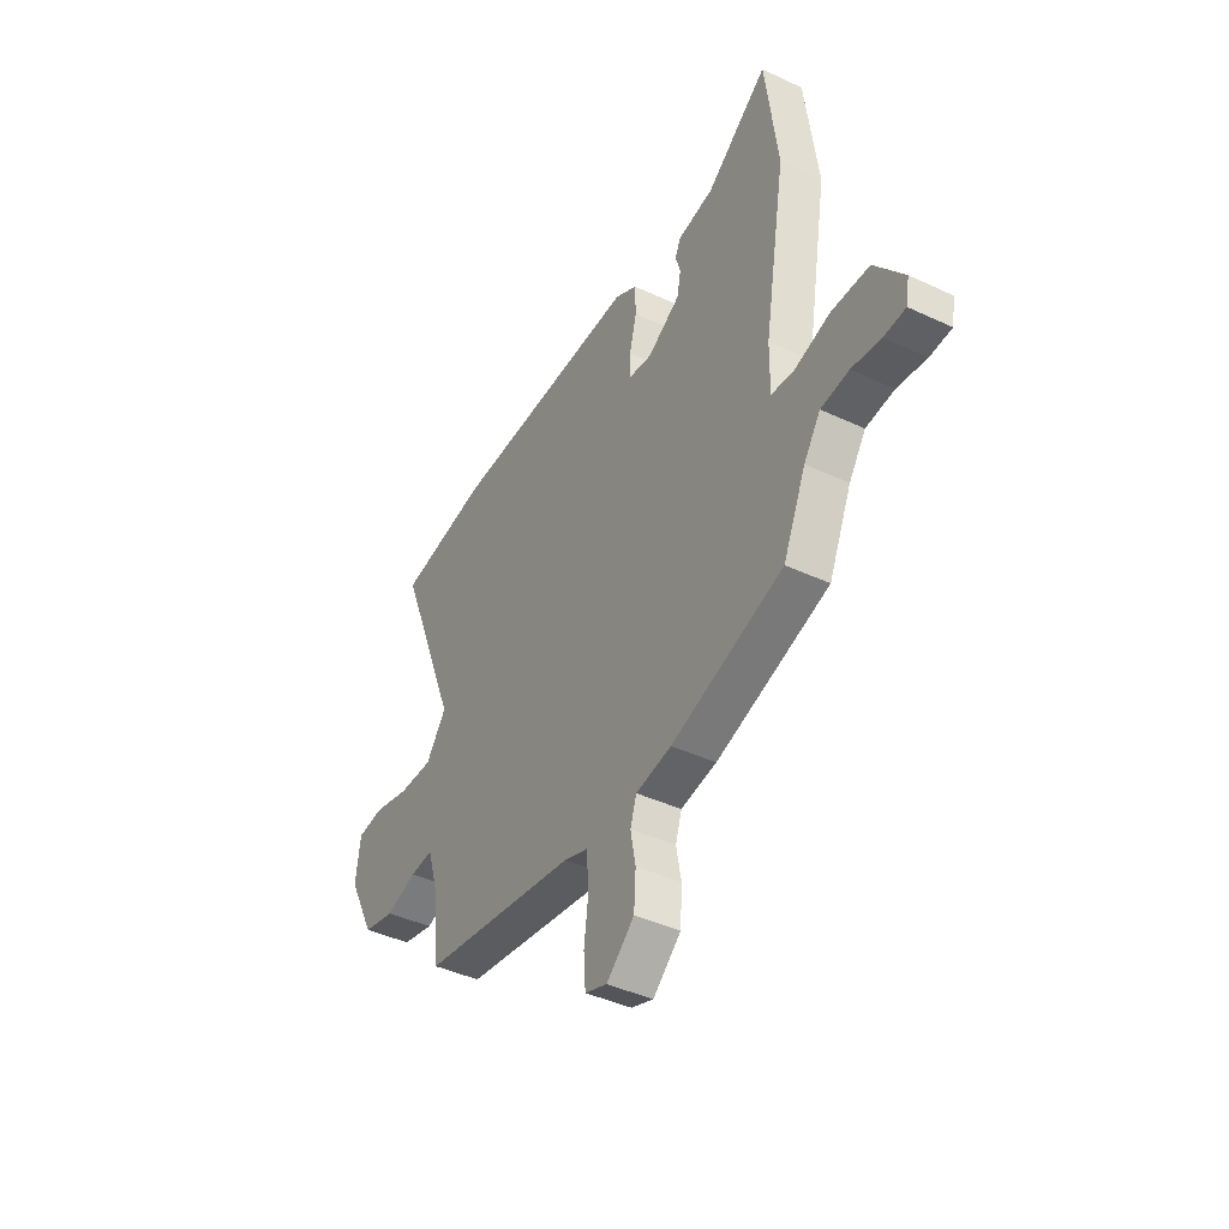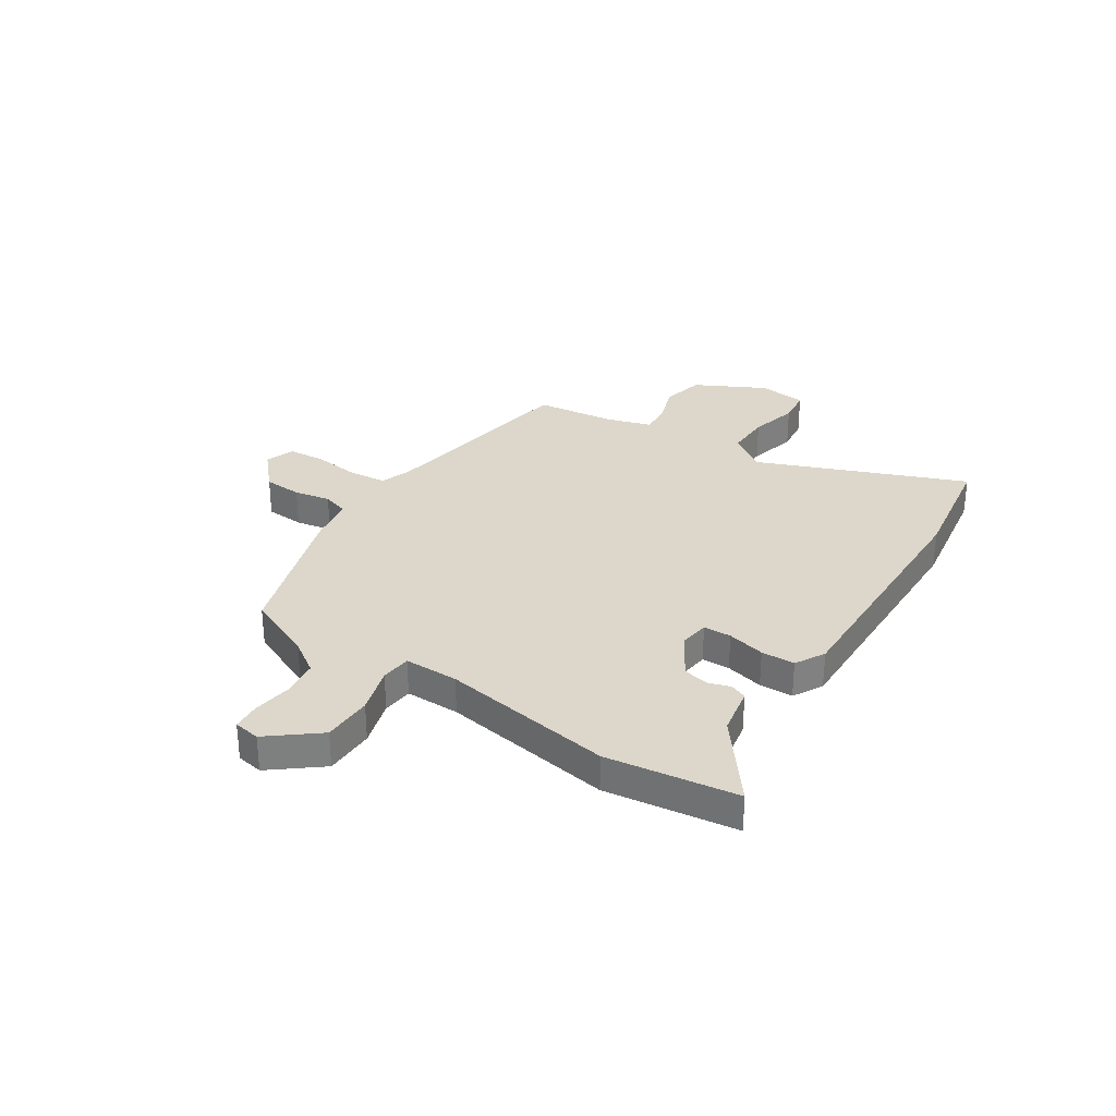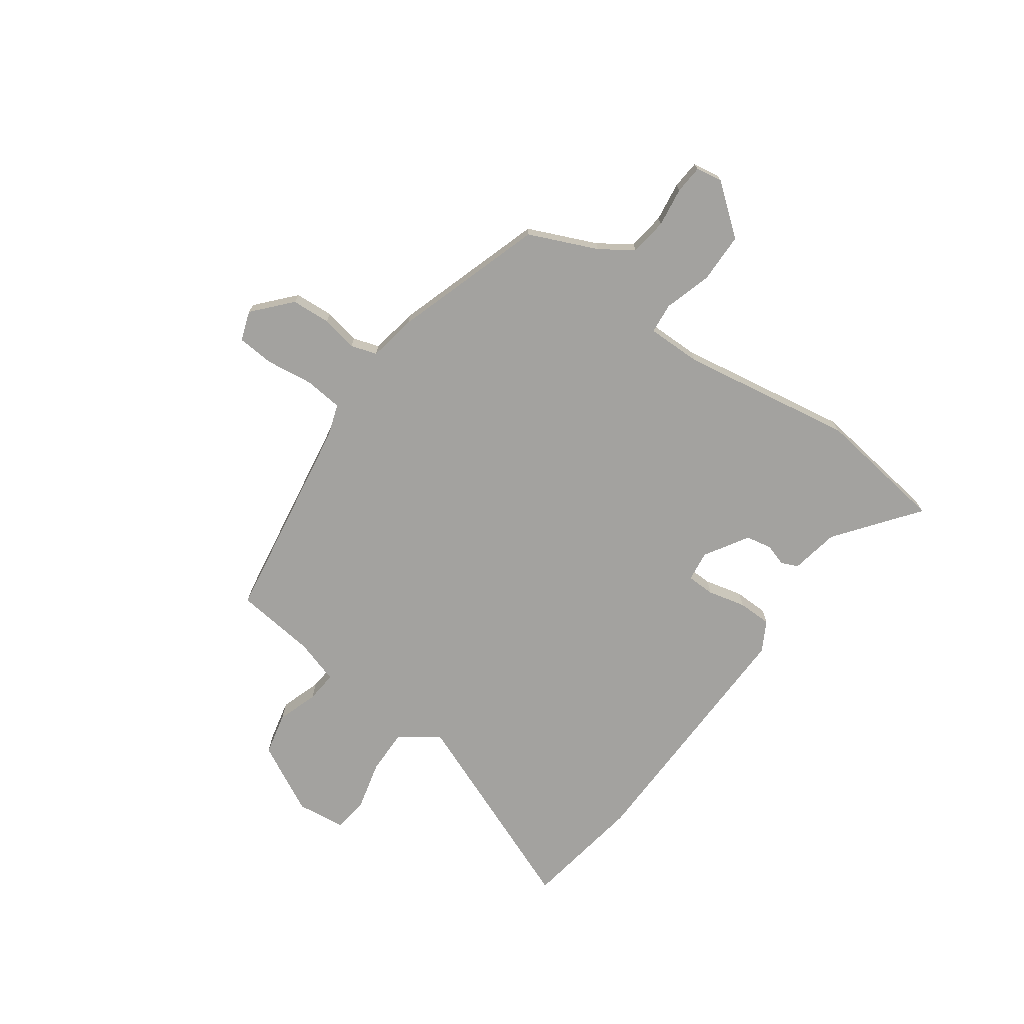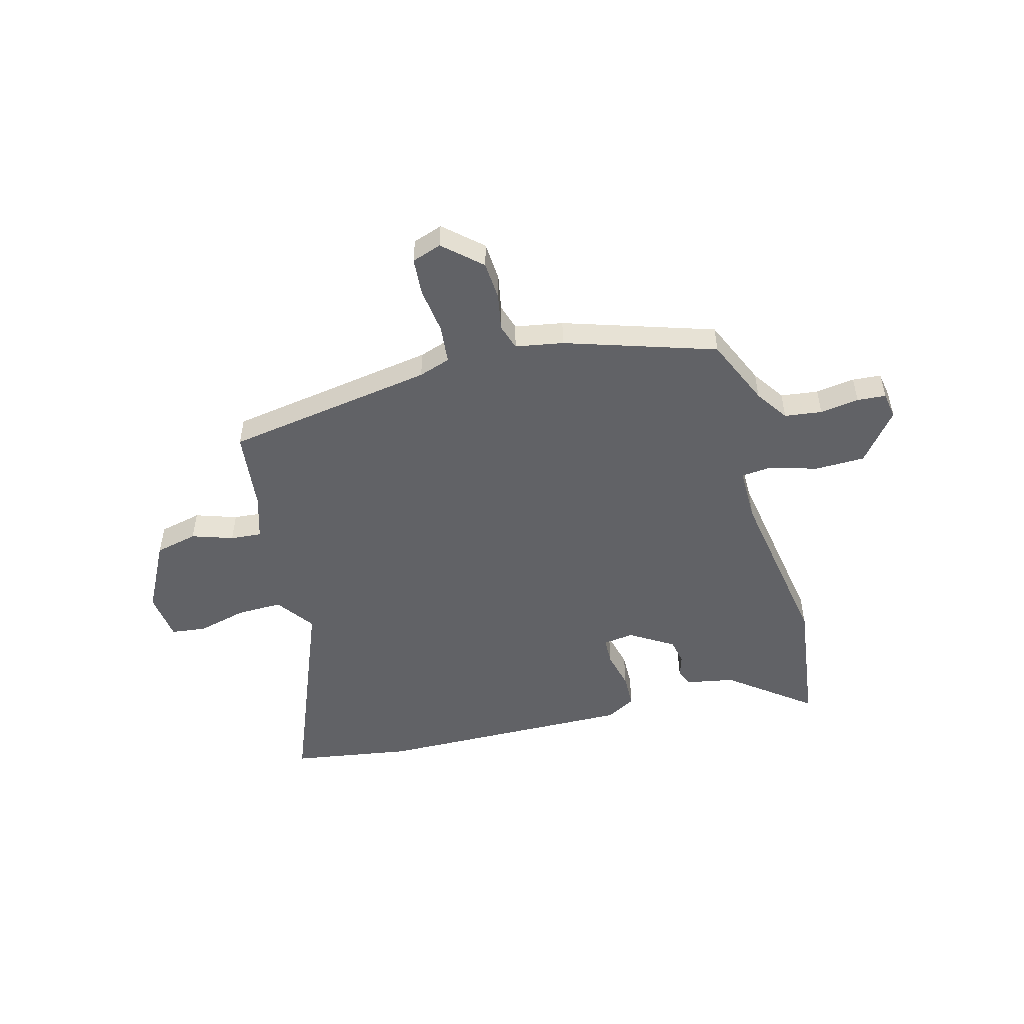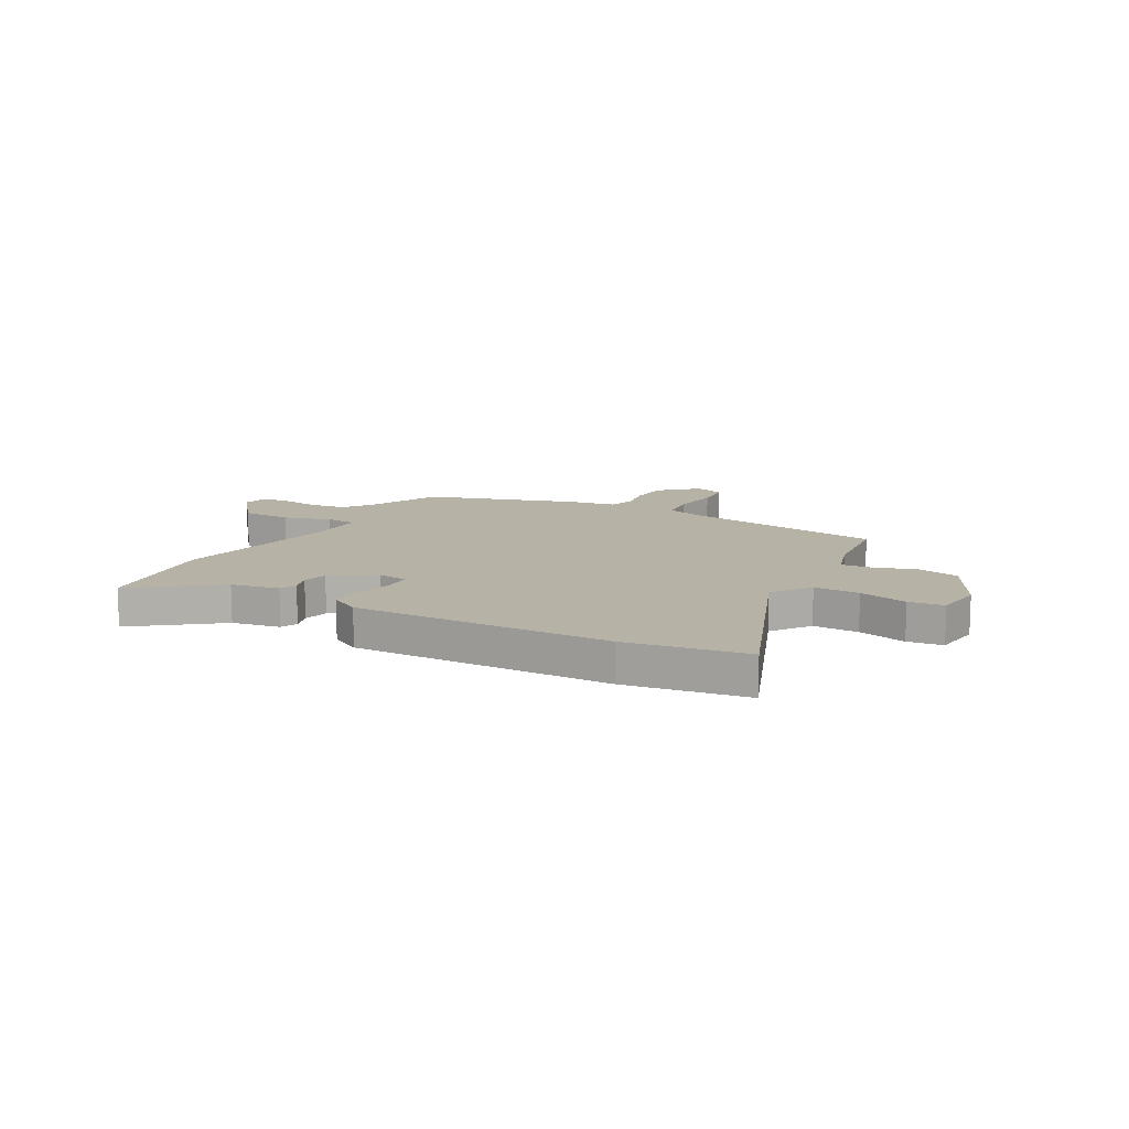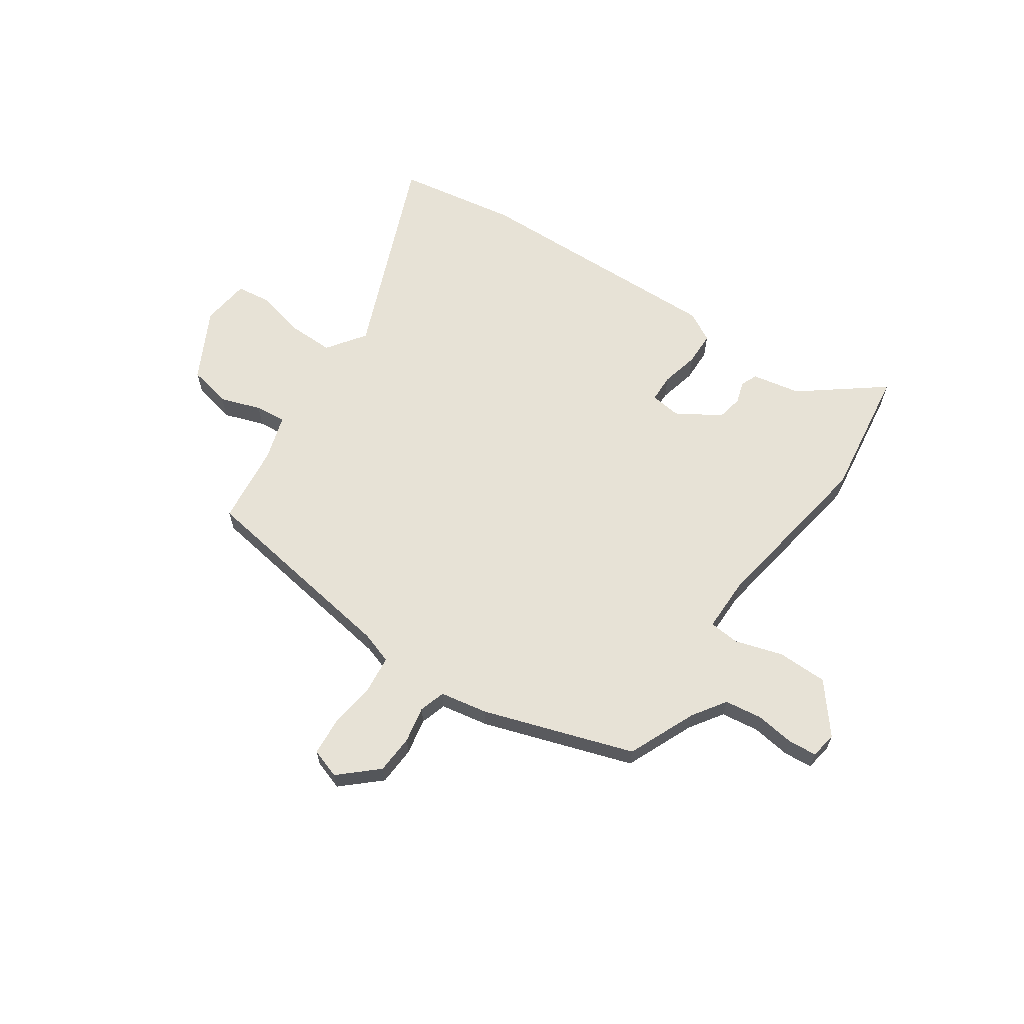
<metadata>
{"format":"obj","ext":"obj","renderer":"f3d","projection":"perspective","resolution":1024,"background":"white","views":[{"elev":-41.9,"azim":-119.5,"up":"+Z"},{"elev":30.8,"azim":-57.2,"up":"+Y"},{"elev":-72.4,"azim":-125.9,"up":"+Y"},{"elev":-50.7,"azim":-165.2,"up":"+Y"},{"elev":12.3,"azim":28.9,"up":"+Y"},{"elev":63.3,"azim":-146.2,"up":"+Y"}]}
</metadata>
<code>
v -0.521 0.07 0.341
v -0.488 0.07 0.594
v -0.331 0.07 0.475
v -0.238 0.07 0.458
v -0.224 0.07 0.426
v -0.237 0.07 0.384
v -0.227 0.07 0.334
v -0.143 0.07 0.283
v -0.084 0.07 0.291
v -0.083 0.07 0.345
v -0.101 0.07 0.418
v -0.1 0.07 0.483
v -0.043 0.07 0.515
v 0.453 0.07 0.507
v 0.685 0.07 0.471
v 0.527 0.07 0.071
v 0.58 0.07 -0.002
v 0.668 0.07 0
v 0.762 0.07 0.024
v 0.83 0.07 0.016
v 0.842 0.07 -0.078
v 0.773 0.07 -0.213
v 0.691 0.07 -0.232
v 0.612 0.07 -0.206
v 0.552 0.07 -0.201
v 0.526 0.07 -0.287
v 0.509 0.07 -0.443
v 0.105 0.07 -0.509
v 0.044 0.07 -0.53
v 0.037 0.07 -0.604
v 0.049 0.07 -0.694
v 0.044 0.07 -0.766
v -0.013 0.07 -0.786
v -0.085 0.07 -0.722
v -0.09 0.07 -0.647
v -0.077 0.07 -0.577
v -0.093 0.07 -0.527
v -0.185 0.07 -0.511
v -0.474 0.07 -0.419
v -0.532 0.07 -0.288
v -0.575 0.07 -0.225
v -0.647 0.07 -0.216
v -0.722 0.07 -0.227
v -0.777 0.07 -0.223
v -0.786 0.07 -0.172
v -0.711 0.07 -0.077
v -0.614 0.07 -0.075
v -0.523 0.07 -0.102
v -0.464 0.07 -0.096
v -0.465 0.07 0.009
v -0.521 0 0.341
v -0.488 0 0.594
v -0.331 0 0.475
v -0.238 0 0.458
v -0.224 0 0.426
v -0.237 0 0.384
v -0.227 0 0.334
v -0.143 0 0.283
v -0.084 0 0.291
v -0.083 0 0.345
v -0.101 0 0.418
v -0.1 0 0.483
v -0.043 0 0.515
v 0.453 0 0.507
v 0.685 0 0.471
v 0.527 0 0.071
v 0.58 0 -0.002
v 0.668 0 0
v 0.762 0 0.024
v 0.83 0 0.016
v 0.842 0 -0.078
v 0.773 0 -0.213
v 0.691 0 -0.232
v 0.612 0 -0.206
v 0.552 0 -0.201
v 0.526 0 -0.287
v 0.509 0 -0.443
v 0.105 0 -0.509
v 0.044 0 -0.53
v 0.037 0 -0.604
v 0.049 0 -0.694
v 0.044 0 -0.766
v -0.013 0 -0.786
v -0.085 0 -0.722
v -0.09 0 -0.647
v -0.077 0 -0.577
v -0.093 0 -0.527
v -0.185 0 -0.511
v -0.474 0 -0.419
v -0.532 0 -0.288
v -0.575 0 -0.225
v -0.647 0 -0.216
v -0.722 0 -0.227
v -0.777 0 -0.223
v -0.786 0 -0.172
v -0.711 0 -0.077
v -0.614 0 -0.075
v -0.523 0 -0.102
v -0.464 0 -0.096
v -0.465 0 0.009
f 45 46 47 48
f 45 48 49
f 42 43 44 45
f 41 42 45 49
f 40 41 49
f 37 38 39 40
f 37 40 49
f 33 34 35 36
f 31 32 33 36
f 30 31 36 37
f 29 30 37 49
f 26 27 28
f 25 26 28 29
f 21 22 23 24
f 21 24 25
f 18 19 20 21
f 17 18 21 25
f 16 17 25 29
f 10 11 12 13
f 9 10 13 14
f 3 4 5 6
f 3 6 7
f 50 1 2 3
f 50 3 7
f 49 50 7 8
f 29 49 8 9
f 15 16 29
f 9 14 15 29
f 98 97 96 95
f 99 98 95
f 95 94 93 92
f 99 95 92 91
f 99 91 90
f 90 89 88 87
f 99 90 87
f 86 85 84 83
f 86 83 82 81
f 87 86 81 80
f 99 87 80 79
f 78 77 76
f 79 78 76 75
f 74 73 72 71
f 75 74 71
f 71 70 69 68
f 75 71 68 67
f 79 75 67 66
f 63 62 61 60
f 64 63 60 59
f 56 55 54 53
f 57 56 53
f 53 52 51 100
f 57 53 100
f 58 57 100 99
f 59 58 99 79
f 79 66 65
f 79 65 64 59
f 1 51 52 2
f 2 52 53 3
f 3 53 54 4
f 4 54 55 5
f 5 55 56 6
f 6 56 57 7
f 7 57 58 8
f 8 58 59 9
f 9 59 60 10
f 10 60 61 11
f 11 61 62 12
f 12 62 63 13
f 13 63 64 14
f 14 64 65 15
f 15 65 66 16
f 16 66 67 17
f 17 67 68 18
f 18 68 69 19
f 19 69 70 20
f 20 70 71 21
f 21 71 72 22
f 22 72 73 23
f 23 73 74 24
f 24 74 75 25
f 25 75 76 26
f 26 76 77 27
f 27 77 78 28
f 28 78 79 29
f 29 79 80 30
f 30 80 81 31
f 31 81 82 32
f 32 82 83 33
f 33 83 84 34
f 34 84 85 35
f 35 85 86 36
f 36 86 87 37
f 37 87 88 38
f 38 88 89 39
f 39 89 90 40
f 40 90 91 41
f 41 91 92 42
f 42 92 93 43
f 43 93 94 44
f 44 94 95 45
f 45 95 96 46
f 46 96 97 47
f 47 97 98 48
f 48 98 99 49
f 49 99 100 50
f 50 100 51 1

</code>
